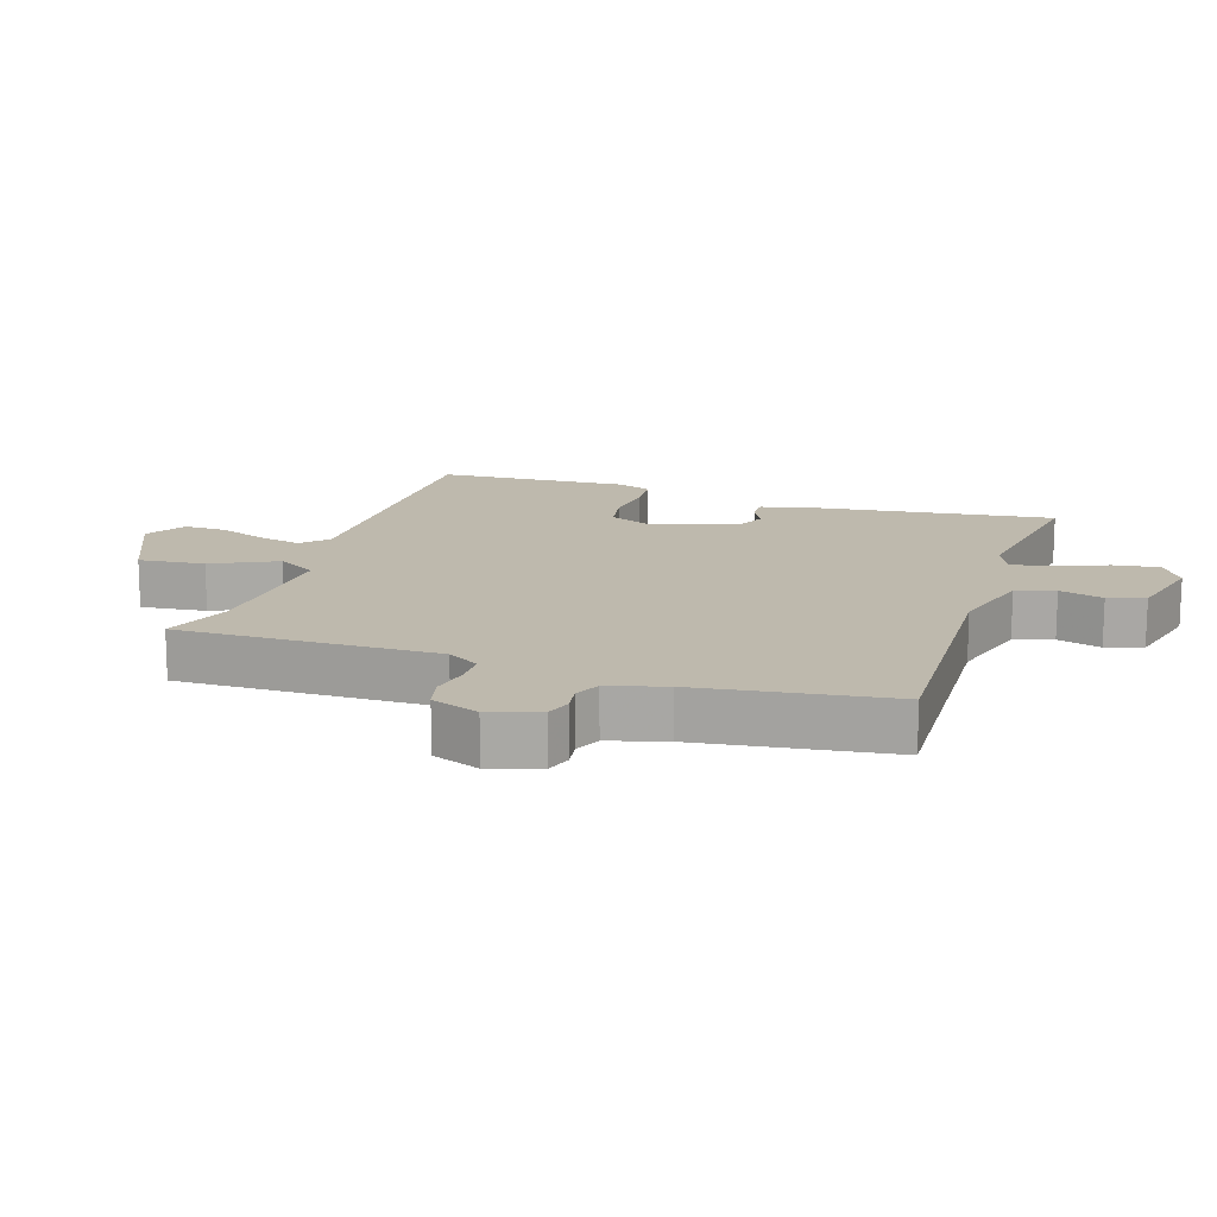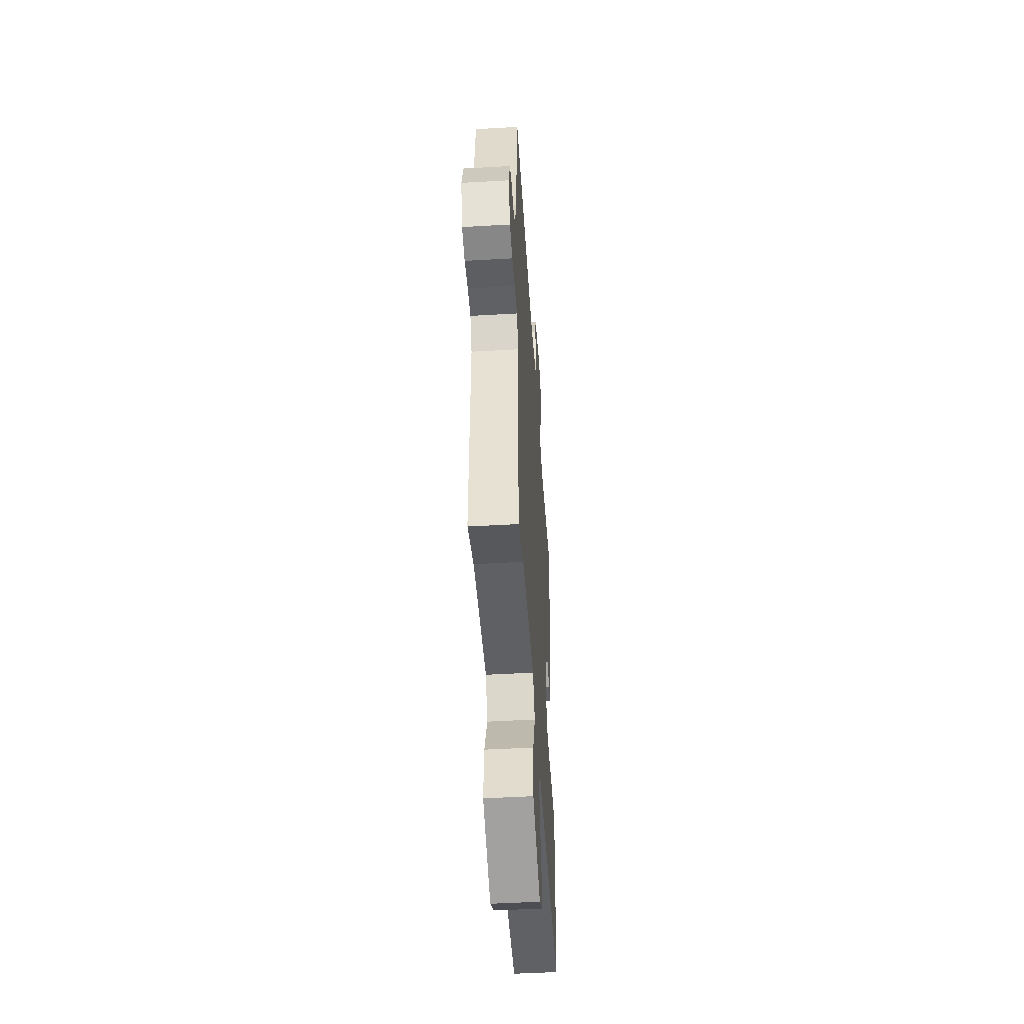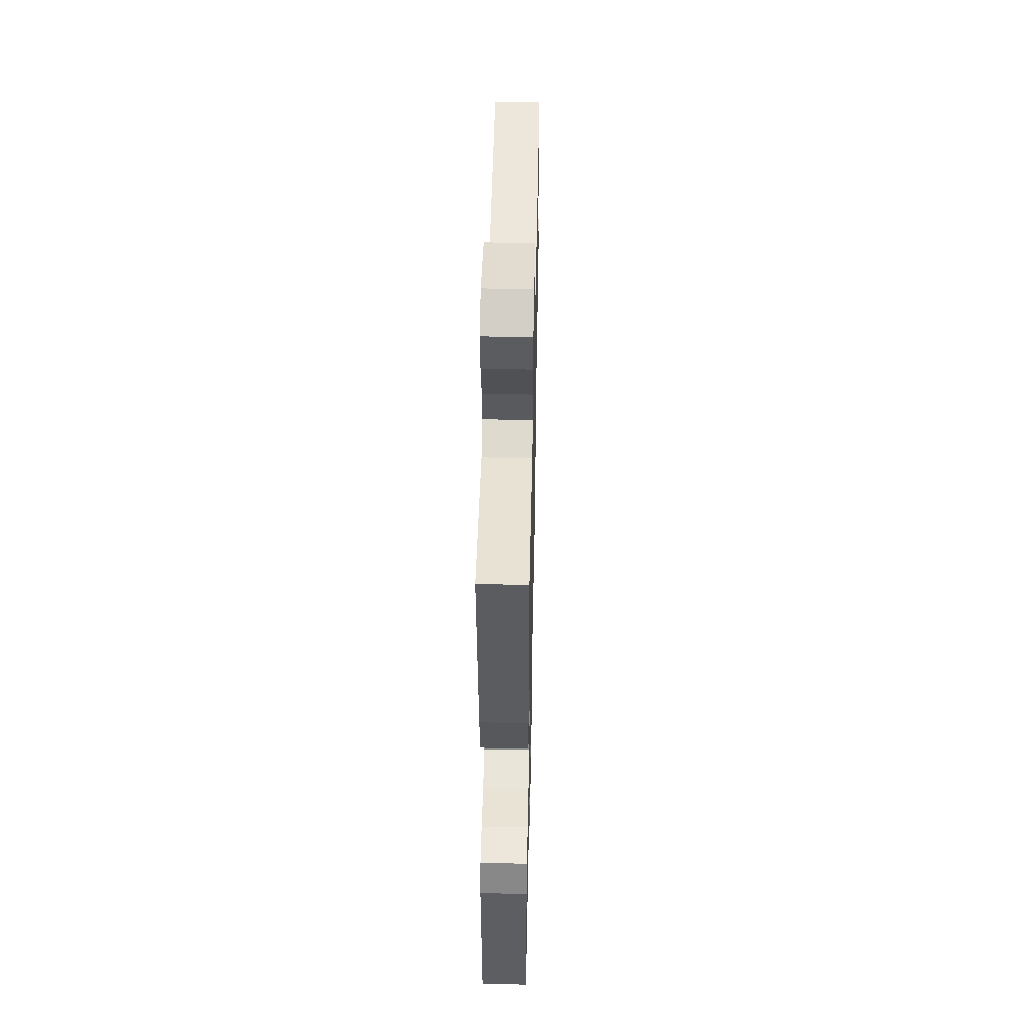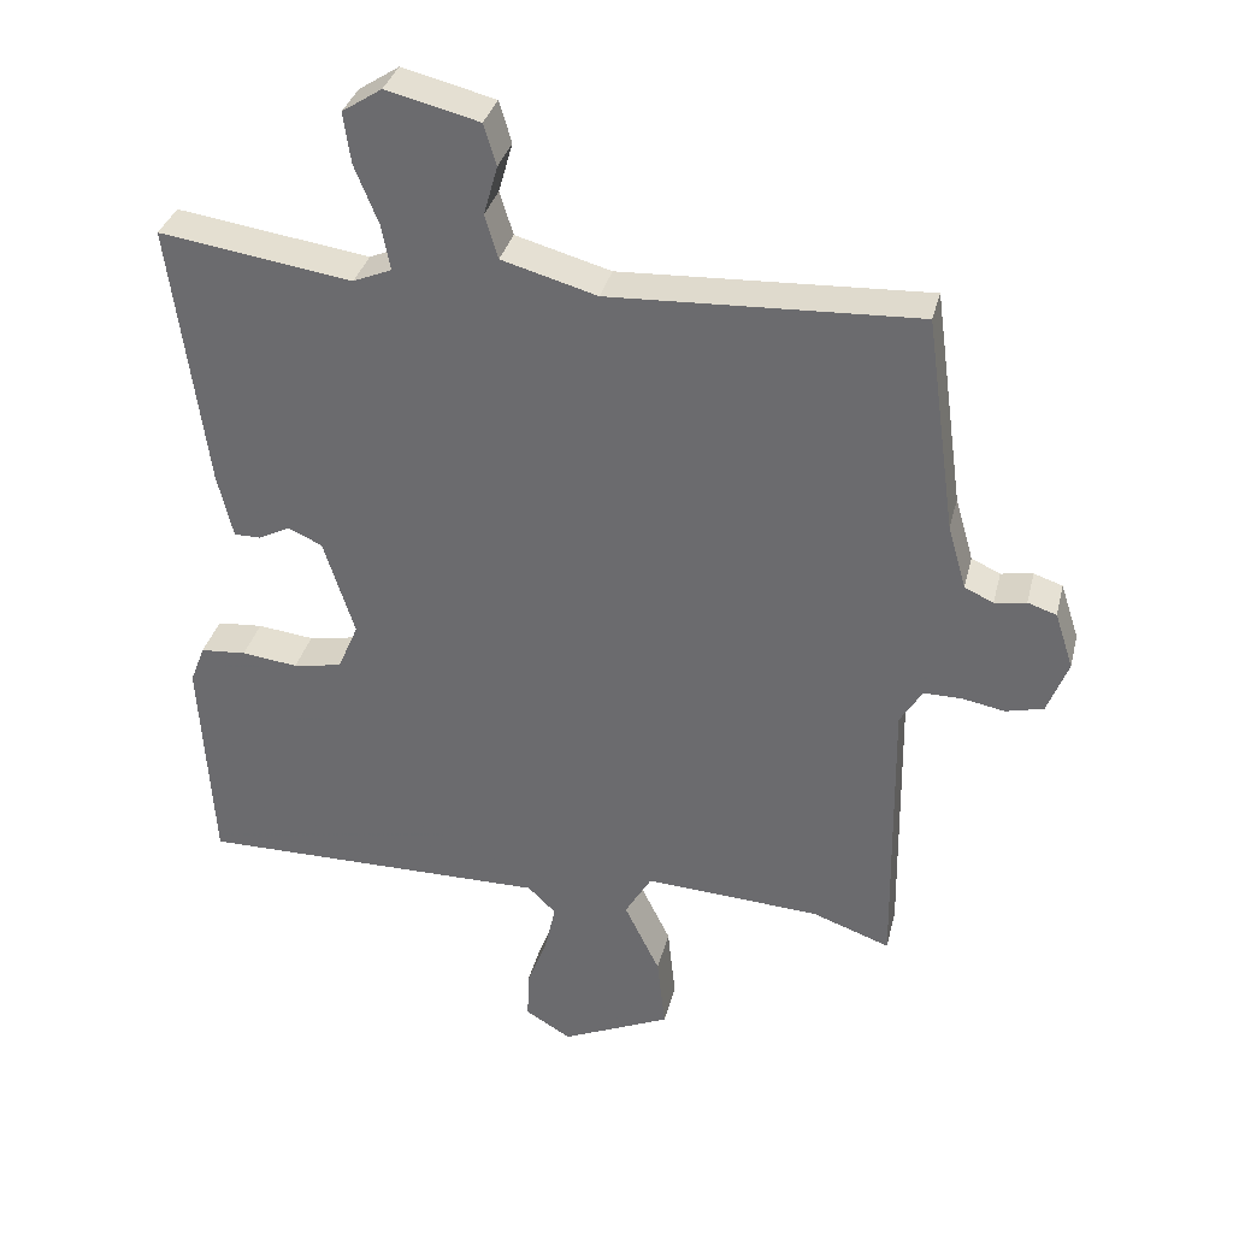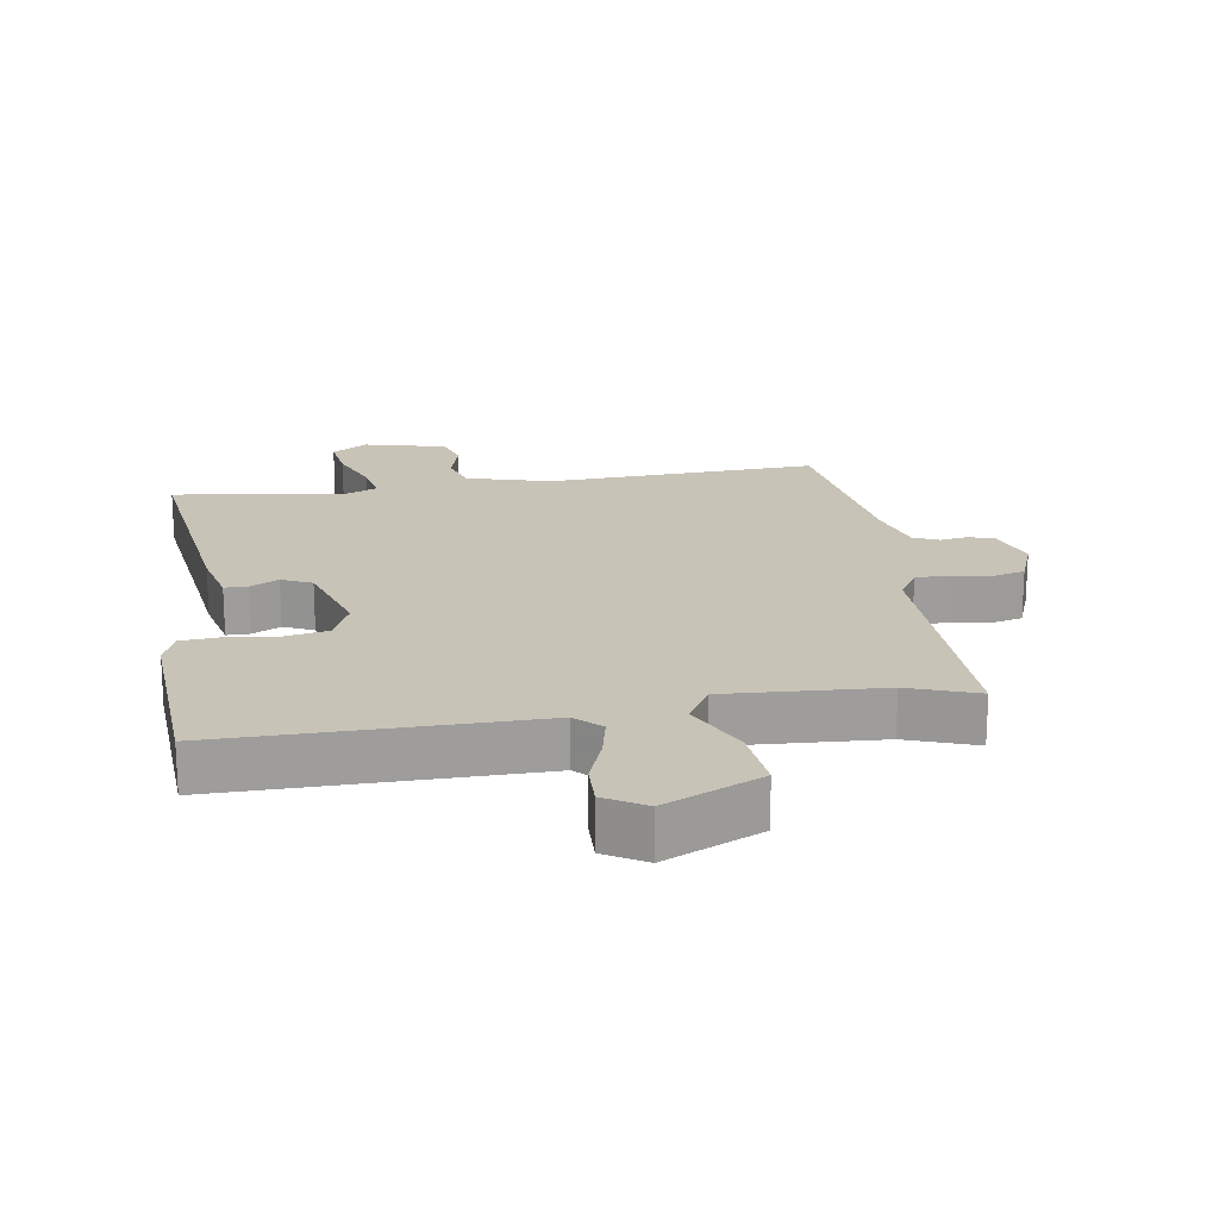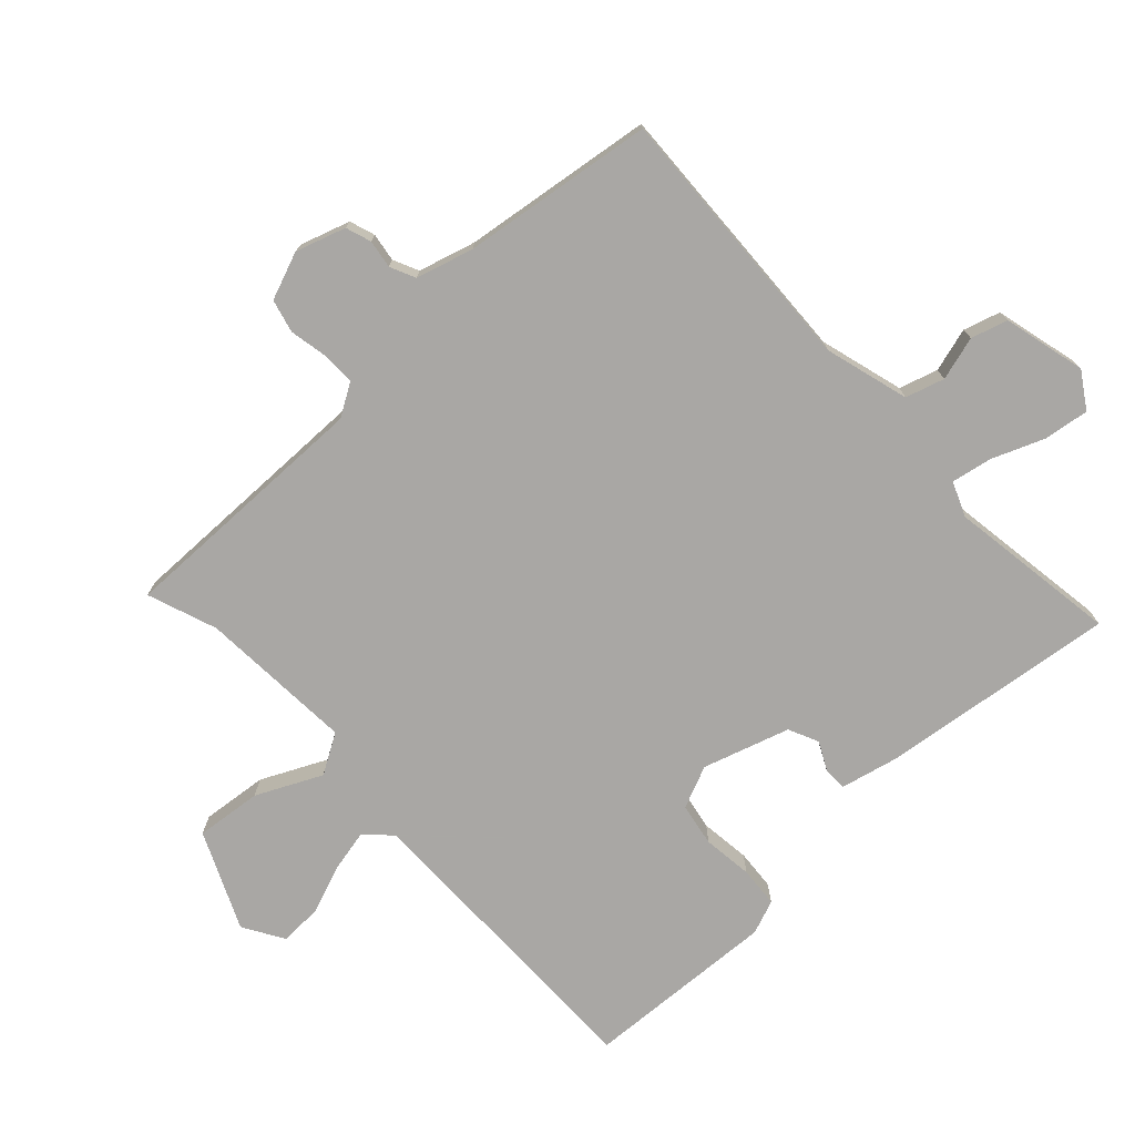
<metadata>
{"format":"obj","ext":"obj","renderer":"f3d","projection":"perspective","resolution":1024,"background":"white","views":[{"elev":15.1,"azim":-71.7,"up":"+Y"},{"elev":-48.2,"azim":-86.3,"up":"+Z"},{"elev":48.0,"azim":91.2,"up":"+Z"},{"elev":34.2,"azim":-166.4,"up":"+Z"},{"elev":19.7,"azim":171.1,"up":"+Y"},{"elev":-74.8,"azim":-46.8,"up":"+Y"}]}
</metadata>
<code>
v 0.5 0.07 -0.5
v 0.025 0.07 -0.497
v -0.013 0.07 -0.534
v 0.001 0.07 -0.599
v 0.029 0.07 -0.673
v 0.031 0.07 -0.739
v -0.031 0.07 -0.776
v -0.179 0.07 -0.709
v -0.168 0.07 -0.608
v -0.12 0.07 -0.509
v -0.156 0.07 -0.448
v -0.394 0.07 -0.462
v -0.5 0.07 -0.5
v -0.494 0.07 -0.104
v -0.524 0.07 -0.055
v -0.575 0.07 -0.055
v -0.633 0.07 -0.066
v -0.684 0.07 -0.053
v -0.712 0.07 0.02
v -0.687 0.07 0.096
v -0.648 0.07 0.109
v -0.605 0.07 0.102
v -0.566 0.07 0.12
v -0.541 0.07 0.207
v -0.5 0.07 0.5
v -0.084 0.07 0.48
v 0.045 0.07 0.516
v 0.063 0.07 0.575
v 0.044 0.07 0.642
v 0.061 0.07 0.698
v 0.187 0.07 0.729
v 0.241 0.07 0.694
v 0.231 0.07 0.625
v 0.199 0.07 0.546
v 0.187 0.07 0.484
v 0.239 0.07 0.462
v 0.5 0.07 0.5
v 0.453 0.07 0.14
v 0.432 0.07 0.051
v 0.396 0.07 0.051
v 0.353 0.07 0.073
v 0.307 0.07 0.052
v 0.265 0.07 -0.08
v 0.293 0.07 -0.145
v 0.359 0.07 -0.157
v 0.435 0.07 -0.148
v 0.497 0.07 -0.153
v 0.517 0.07 -0.205
v 0.5 0 -0.5
v 0.025 0 -0.497
v -0.013 0 -0.534
v 0.001 0 -0.599
v 0.029 0 -0.673
v 0.031 0 -0.739
v -0.031 0 -0.776
v -0.179 0 -0.709
v -0.168 0 -0.608
v -0.12 0 -0.509
v -0.156 0 -0.448
v -0.394 0 -0.462
v -0.5 0 -0.5
v -0.494 0 -0.104
v -0.524 0 -0.055
v -0.575 0 -0.055
v -0.633 0 -0.066
v -0.684 0 -0.053
v -0.712 0 0.02
v -0.687 0 0.096
v -0.648 0 0.109
v -0.605 0 0.102
v -0.566 0 0.12
v -0.541 0 0.207
v -0.5 0 0.5
v -0.084 0 0.48
v 0.045 0 0.516
v 0.063 0 0.575
v 0.044 0 0.642
v 0.061 0 0.698
v 0.187 0 0.729
v 0.241 0 0.694
v 0.231 0 0.625
v 0.199 0 0.546
v 0.187 0 0.484
v 0.239 0 0.462
v 0.5 0 0.5
v 0.453 0 0.14
v 0.432 0 0.051
v 0.396 0 0.051
v 0.353 0 0.073
v 0.307 0 0.052
v 0.265 0 -0.08
v 0.293 0 -0.145
v 0.359 0 -0.157
v 0.435 0 -0.148
v 0.497 0 -0.153
v 0.517 0 -0.205
f 48 1 2
f 47 48 2
f 46 47 2
f 45 46 2
f 44 45 2 3
f 43 44 3
f 42 43 3
f 39 40 41
f 38 39 41
f 37 38 41
f 36 37 41
f 35 36 41 42
f 32 33 34
f 31 32 34
f 30 31 34
f 29 30 34
f 28 29 34
f 27 28 34 35
f 35 42 3
f 27 35 3
f 26 27 3
f 20 21 22
f 19 20 22
f 18 19 22
f 17 18 22
f 16 17 22
f 15 16 22 23
f 14 15 23 24
f 12 13 14
f 24 25 26
f 14 24 26
f 12 14 26
f 11 12 26
f 8 9 10
f 7 8 10
f 6 7 10
f 5 6 10
f 4 5 10
f 10 11 26 3
f 3 4 10
f 50 49 96
f 50 96 95
f 50 95 94
f 50 94 93
f 51 50 93 92
f 51 92 91
f 51 91 90
f 89 88 87
f 89 87 86
f 89 86 85
f 89 85 84
f 90 89 84 83
f 82 81 80
f 82 80 79
f 82 79 78
f 82 78 77
f 82 77 76
f 83 82 76 75
f 51 90 83
f 51 83 75
f 51 75 74
f 70 69 68
f 70 68 67
f 70 67 66
f 70 66 65
f 70 65 64
f 71 70 64 63
f 72 71 63 62
f 62 61 60
f 74 73 72
f 74 72 62
f 74 62 60
f 74 60 59
f 58 57 56
f 58 56 55
f 58 55 54
f 58 54 53
f 58 53 52
f 51 74 59 58
f 58 52 51
f 1 49 50 2
f 2 50 51 3
f 3 51 52 4
f 4 52 53 5
f 5 53 54 6
f 6 54 55 7
f 7 55 56 8
f 8 56 57 9
f 9 57 58 10
f 10 58 59 11
f 11 59 60 12
f 12 60 61 13
f 13 61 62 14
f 14 62 63 15
f 15 63 64 16
f 16 64 65 17
f 17 65 66 18
f 18 66 67 19
f 19 67 68 20
f 20 68 69 21
f 21 69 70 22
f 22 70 71 23
f 23 71 72 24
f 24 72 73 25
f 25 73 74 26
f 26 74 75 27
f 27 75 76 28
f 28 76 77 29
f 29 77 78 30
f 30 78 79 31
f 31 79 80 32
f 32 80 81 33
f 33 81 82 34
f 34 82 83 35
f 35 83 84 36
f 36 84 85 37
f 37 85 86 38
f 38 86 87 39
f 39 87 88 40
f 40 88 89 41
f 41 89 90 42
f 42 90 91 43
f 43 91 92 44
f 44 92 93 45
f 45 93 94 46
f 46 94 95 47
f 47 95 96 48
f 48 96 49 1

</code>
